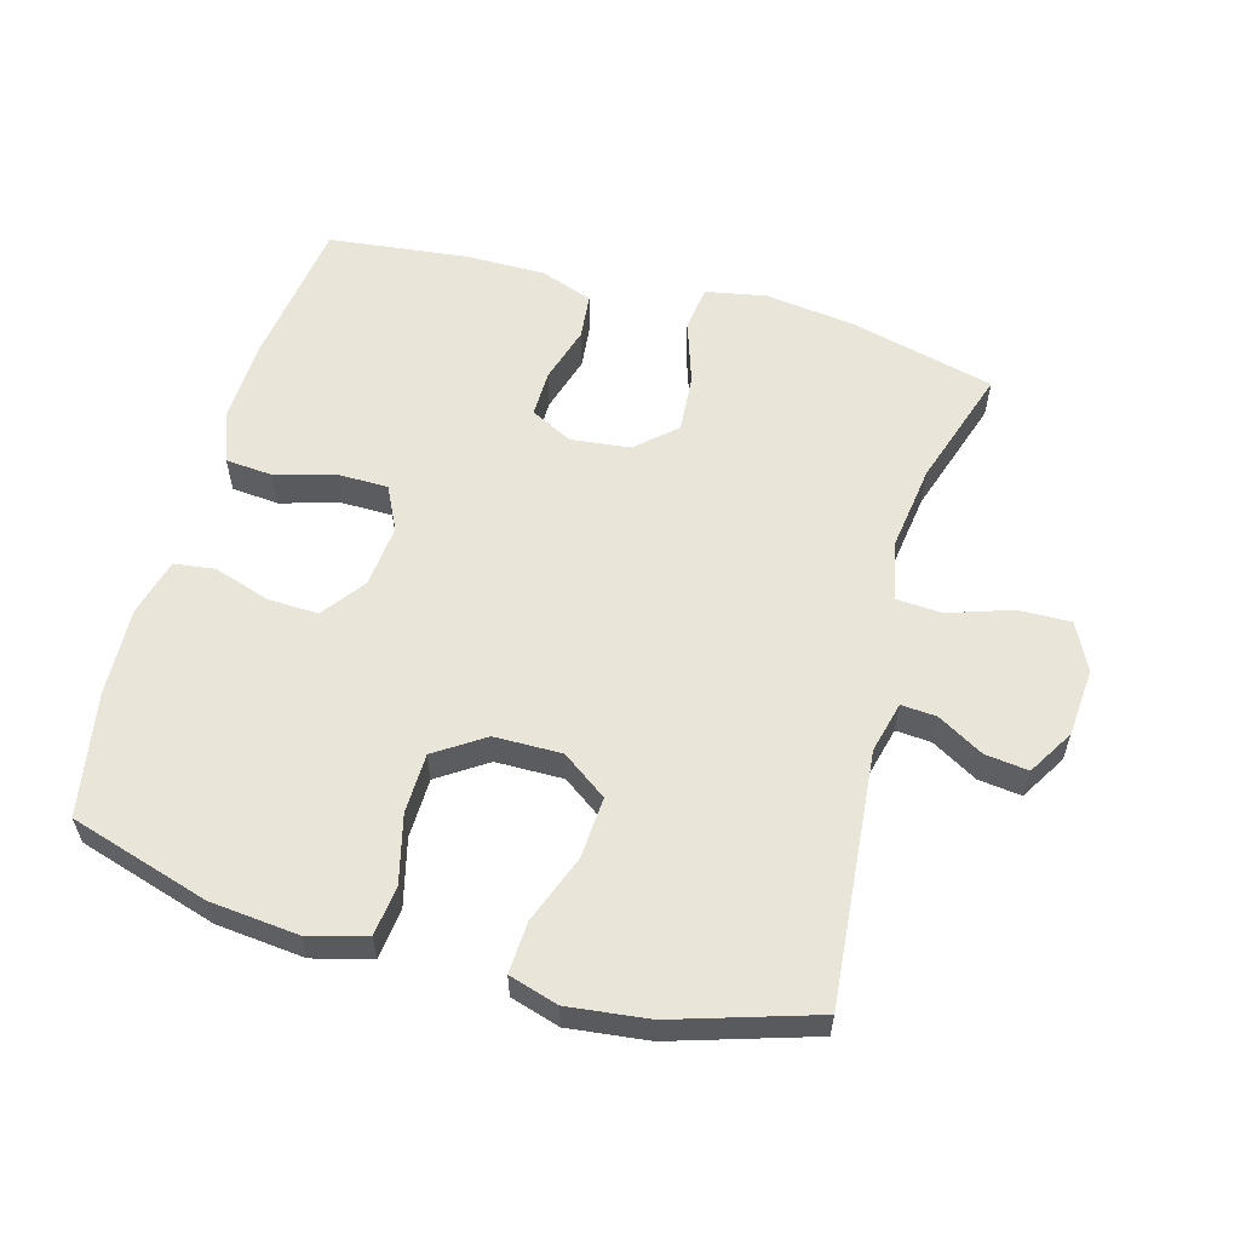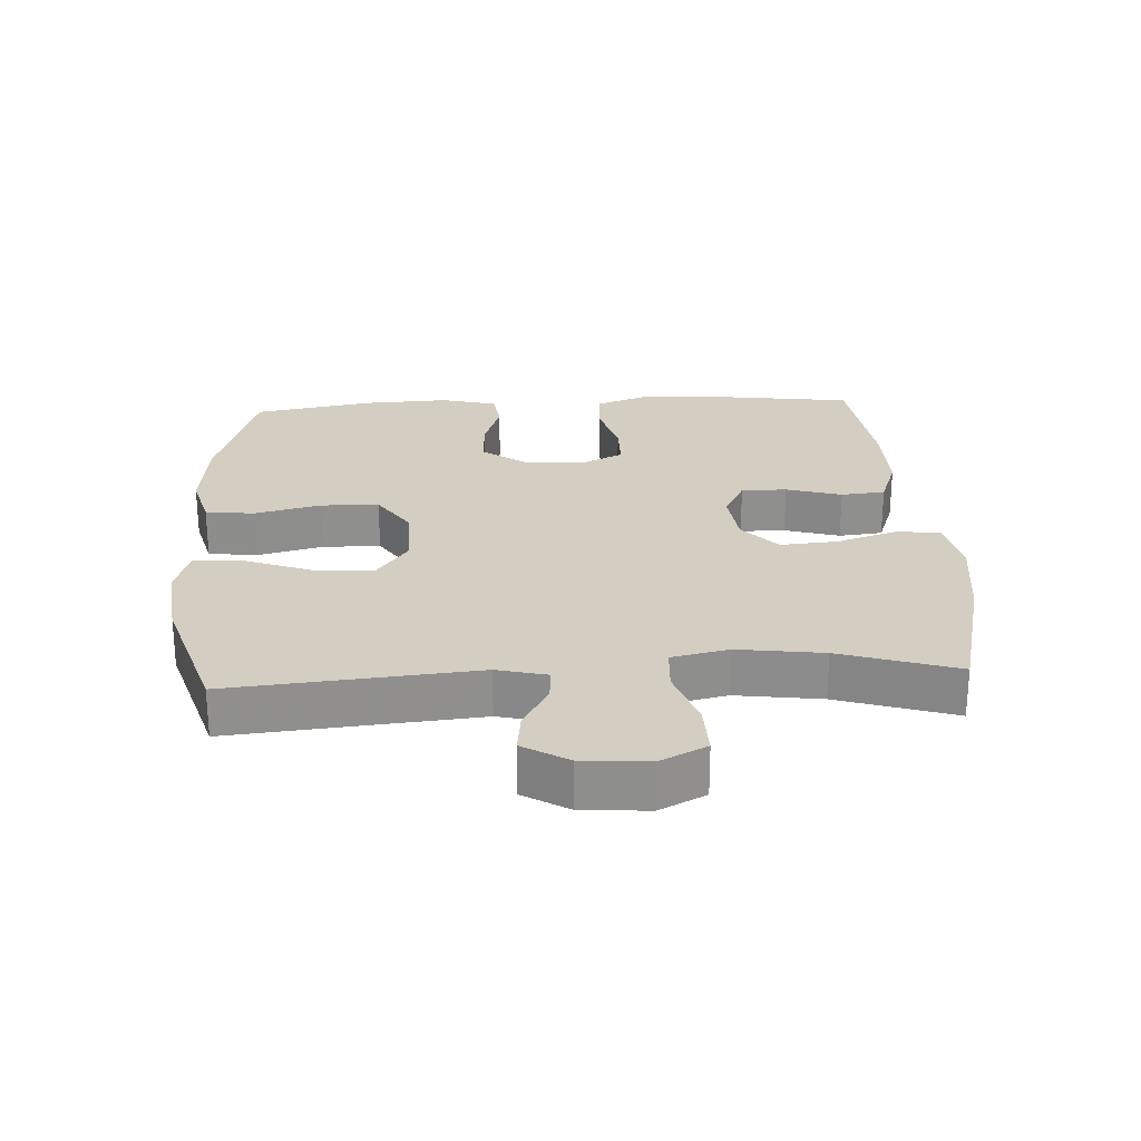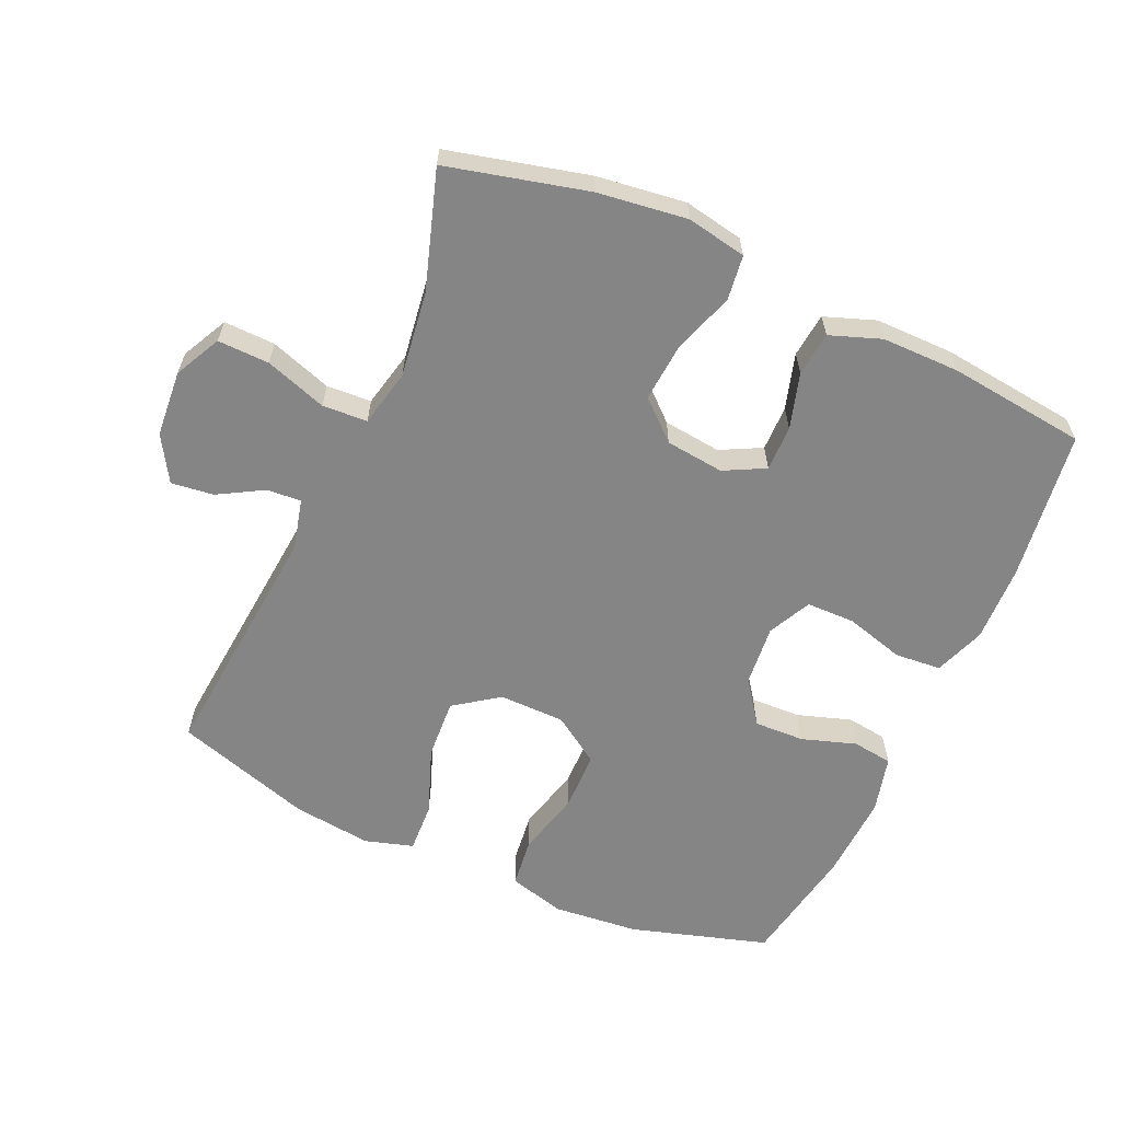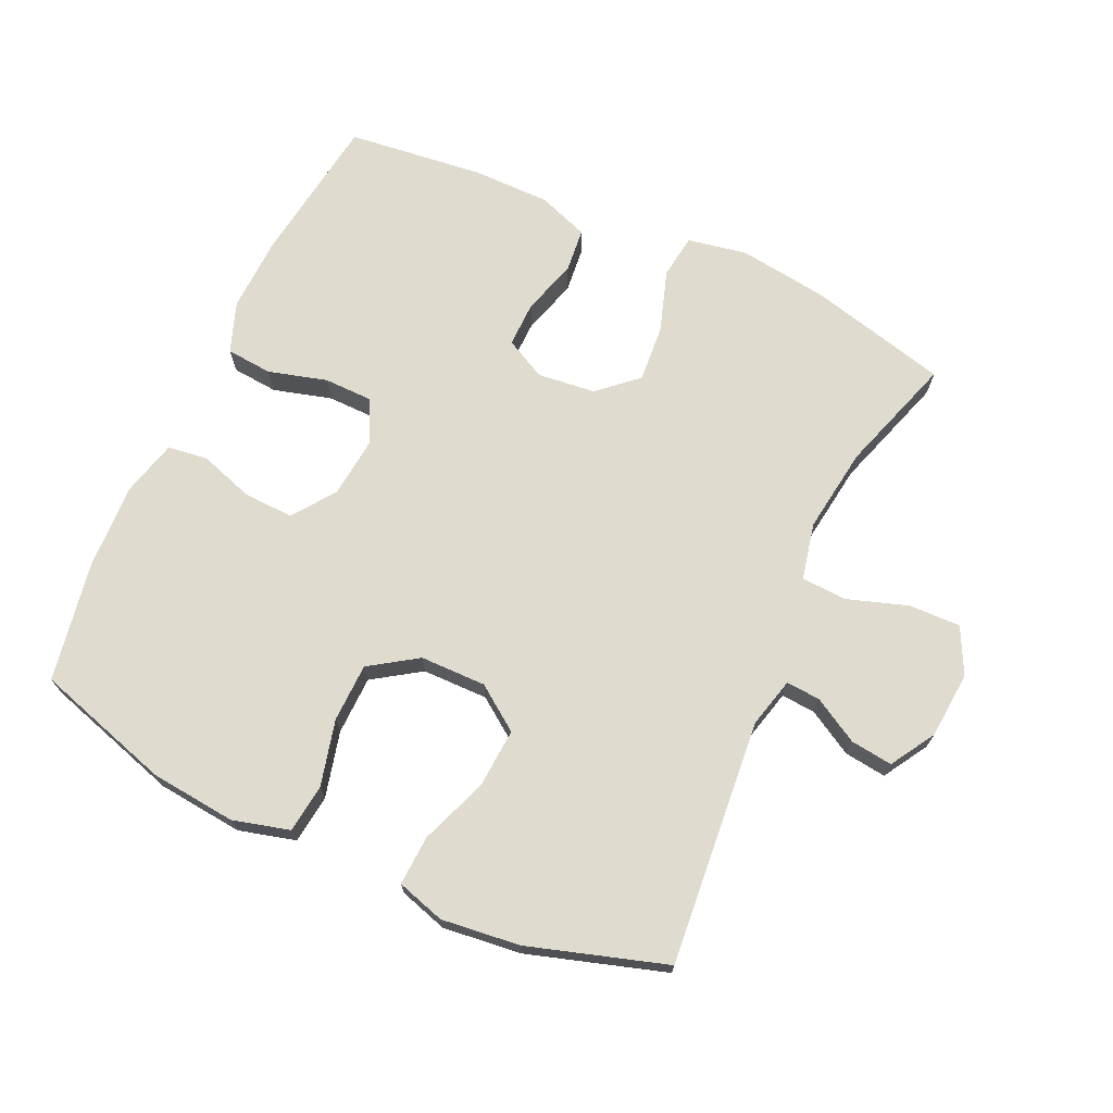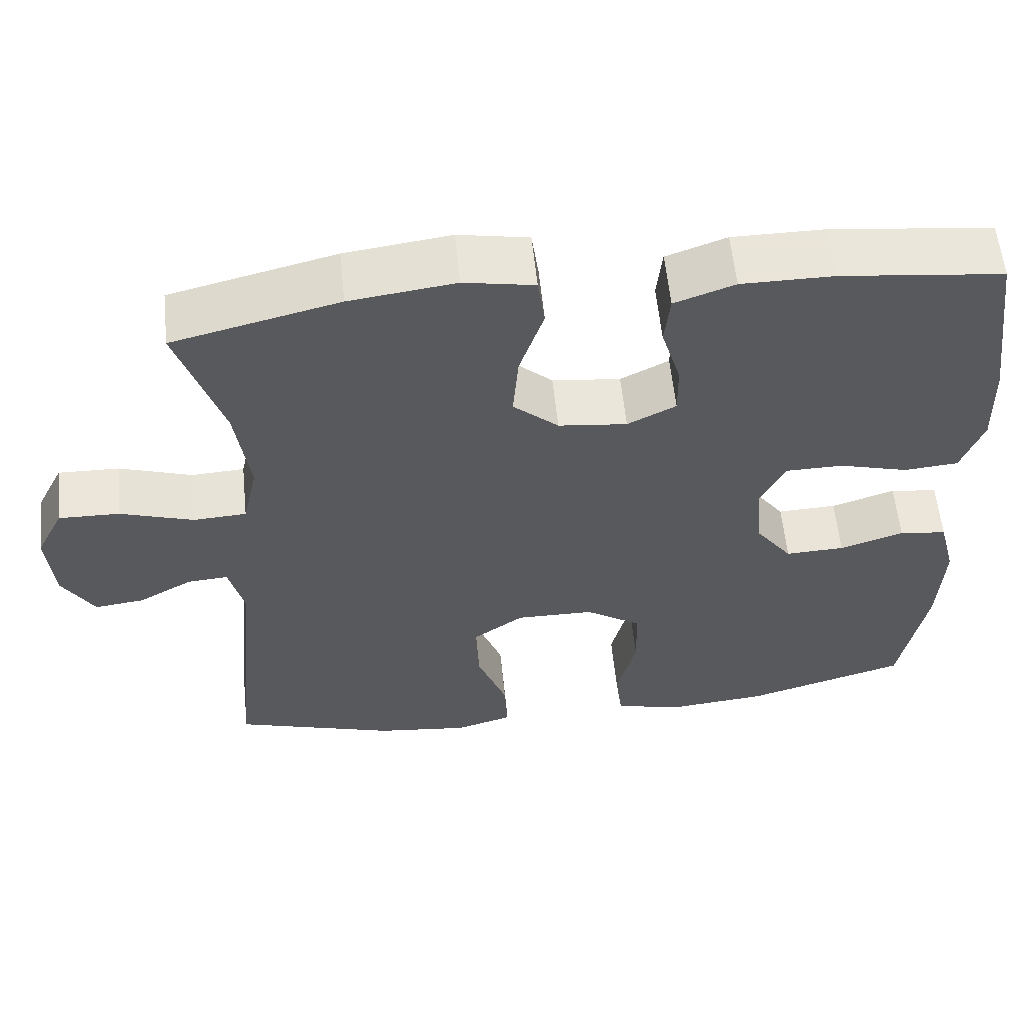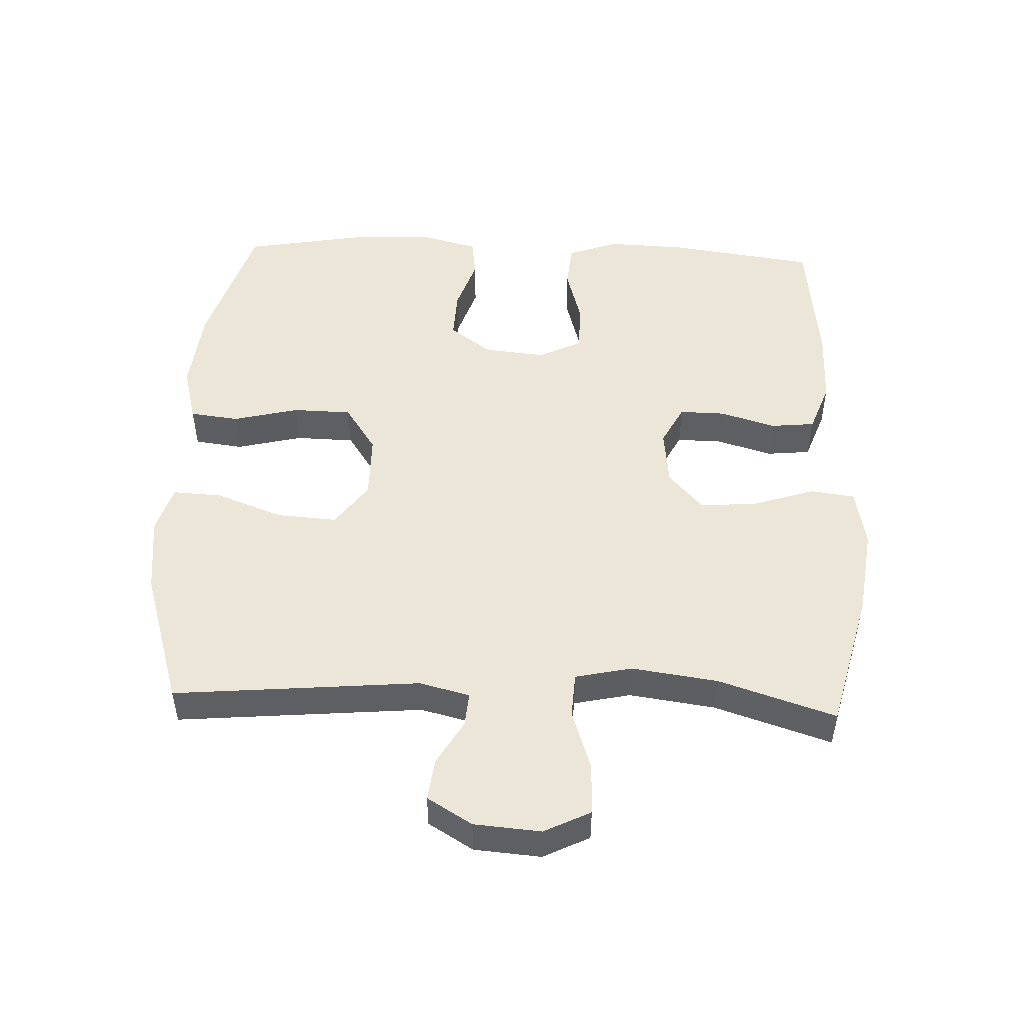
<metadata>
{"format":"obj","ext":"obj","renderer":"f3d","projection":"perspective","resolution":1024,"background":"white","views":[{"elev":58.3,"azim":-164.4,"up":"+Y"},{"elev":25.1,"azim":-93.2,"up":"+Y"},{"elev":-61.7,"azim":-24.2,"up":"+Y"},{"elev":70.5,"azim":-155.3,"up":"+Y"},{"elev":58.6,"azim":-5.8,"up":"+Z"},{"elev":49.5,"azim":-87.6,"up":"+Y"}]}
</metadata>
<code>
v 0.5 0.07 -0.5
v 0.293 0.07 -0.563
v 0.163 0.07 -0.576
v 0.077 0.07 -0.553
v 0.068 0.07 -0.479
v 0.093 0.07 -0.379
v 0.091 0.07 -0.29
v 0.019 0.07 -0.242
v -0.081 0.07 -0.241
v -0.148 0.07 -0.289
v -0.142 0.07 -0.38
v -0.104 0.07 -0.481
v -0.1 0.07 -0.557
v -0.173 0.07 -0.579
v -0.292 0.07 -0.565
v -0.5 0.07 -0.5
v -0.466 0.07 -0.128
v -0.485 0.07 -0.052
v -0.537 0.07 -0.056
v -0.605 0.07 -0.095
v -0.669 0.07 -0.103
v -0.71 0.07 -0.035
v -0.718 0.07 0.066
v -0.683 0.07 0.136
v -0.605 0.07 0.134
v -0.512 0.07 0.103
v -0.444 0.07 0.107
v -0.425 0.07 0.193
v -0.443 0.07 0.323
v -0.5 0.07 0.5
v -0.288 0.07 0.553
v -0.153 0.07 0.571
v -0.063 0.07 0.554
v -0.054 0.07 0.487
v -0.085 0.07 0.393
v -0.092 0.07 0.306
v -0.034 0.07 0.254
v 0.054 0.07 0.244
v 0.116 0.07 0.276
v 0.115 0.07 0.345
v 0.09 0.07 0.429
v 0.097 0.07 0.496
v 0.174 0.07 0.524
v 0.292 0.07 0.524
v 0.5 0.07 0.5
v 0.531 0.07 0.273
v 0.535 0.07 0.157
v 0.507 0.07 0.08
v 0.437 0.07 0.074
v 0.348 0.07 0.099
v 0.274 0.07 0.098
v 0.242 0.07 0.033
v 0.251 0.07 -0.06
v 0.298 0.07 -0.124
v 0.374 0.07 -0.121
v 0.456 0.07 -0.094
v 0.517 0.07 -0.102
v 0.539 0.07 -0.188
v 0.533 0.07 -0.318
v 0.5 0 -0.5
v 0.293 0 -0.563
v 0.163 0 -0.576
v 0.077 0 -0.553
v 0.068 0 -0.479
v 0.093 0 -0.379
v 0.091 0 -0.29
v 0.019 0 -0.242
v -0.081 0 -0.241
v -0.148 0 -0.289
v -0.142 0 -0.38
v -0.104 0 -0.481
v -0.1 0 -0.557
v -0.173 0 -0.579
v -0.292 0 -0.565
v -0.5 0 -0.5
v -0.466 0 -0.128
v -0.485 0 -0.052
v -0.537 0 -0.056
v -0.605 0 -0.095
v -0.669 0 -0.103
v -0.71 0 -0.035
v -0.718 0 0.066
v -0.683 0 0.136
v -0.605 0 0.134
v -0.512 0 0.103
v -0.444 0 0.107
v -0.425 0 0.193
v -0.443 0 0.323
v -0.5 0 0.5
v -0.288 0 0.553
v -0.153 0 0.571
v -0.063 0 0.554
v -0.054 0 0.487
v -0.085 0 0.393
v -0.092 0 0.306
v -0.034 0 0.254
v 0.054 0 0.244
v 0.116 0 0.276
v 0.115 0 0.345
v 0.09 0 0.429
v 0.097 0 0.496
v 0.174 0 0.524
v 0.292 0 0.524
v 0.5 0 0.5
v 0.531 0 0.273
v 0.535 0 0.157
v 0.507 0 0.08
v 0.437 0 0.074
v 0.348 0 0.099
v 0.274 0 0.098
v 0.242 0 0.033
v 0.251 0 -0.06
v 0.298 0 -0.124
v 0.374 0 -0.121
v 0.456 0 -0.094
v 0.517 0 -0.102
v 0.539 0 -0.188
v 0.533 0 -0.318
f 4 5 6
f 3 4 6
f 2 3 6
f 1 2 6
f 59 1 6
f 58 59 6
f 57 58 6
f 56 57 6
f 55 56 6
f 54 55 6 7
f 53 54 7 8
f 52 53 8 9
f 51 52 9 10
f 48 49 50
f 47 48 50
f 46 47 50
f 45 46 50
f 44 45 50
f 43 44 50
f 42 43 50
f 41 42 50
f 40 41 50
f 39 40 50 51
f 38 39 51 10
f 33 34 35
f 32 33 35
f 31 32 35
f 30 31 35
f 29 30 35
f 28 29 35 36
f 27 28 36 37
f 24 25 26
f 23 24 26
f 22 23 26
f 21 22 26
f 20 21 26
f 19 20 26
f 18 19 26 27
f 37 38 10
f 27 37 10
f 18 27 10
f 17 18 10
f 15 16 17
f 14 15 17
f 13 14 17
f 12 13 17
f 11 12 17
f 10 11 17
f 65 64 63
f 65 63 62
f 65 62 61
f 65 61 60
f 65 60 118
f 65 118 117
f 65 117 116
f 65 116 115
f 65 115 114
f 66 65 114 113
f 67 66 113 112
f 68 67 112 111
f 69 68 111 110
f 109 108 107
f 109 107 106
f 109 106 105
f 109 105 104
f 109 104 103
f 109 103 102
f 109 102 101
f 109 101 100
f 109 100 99
f 110 109 99 98
f 69 110 98 97
f 94 93 92
f 94 92 91
f 94 91 90
f 94 90 89
f 94 89 88
f 95 94 88 87
f 96 95 87 86
f 85 84 83
f 85 83 82
f 85 82 81
f 85 81 80
f 85 80 79
f 85 79 78
f 86 85 78 77
f 69 97 96
f 69 96 86
f 69 86 77
f 69 77 76
f 76 75 74
f 76 74 73
f 76 73 72
f 76 72 71
f 76 71 70
f 76 70 69
f 1 60 61 2
f 2 61 62 3
f 3 62 63 4
f 4 63 64 5
f 5 64 65 6
f 6 65 66 7
f 7 66 67 8
f 8 67 68 9
f 9 68 69 10
f 10 69 70 11
f 11 70 71 12
f 12 71 72 13
f 13 72 73 14
f 14 73 74 15
f 15 74 75 16
f 16 75 76 17
f 17 76 77 18
f 18 77 78 19
f 19 78 79 20
f 20 79 80 21
f 21 80 81 22
f 22 81 82 23
f 23 82 83 24
f 24 83 84 25
f 25 84 85 26
f 26 85 86 27
f 27 86 87 28
f 28 87 88 29
f 29 88 89 30
f 30 89 90 31
f 31 90 91 32
f 32 91 92 33
f 33 92 93 34
f 34 93 94 35
f 35 94 95 36
f 36 95 96 37
f 37 96 97 38
f 38 97 98 39
f 39 98 99 40
f 40 99 100 41
f 41 100 101 42
f 42 101 102 43
f 43 102 103 44
f 44 103 104 45
f 45 104 105 46
f 46 105 106 47
f 47 106 107 48
f 48 107 108 49
f 49 108 109 50
f 50 109 110 51
f 51 110 111 52
f 52 111 112 53
f 53 112 113 54
f 54 113 114 55
f 55 114 115 56
f 56 115 116 57
f 57 116 117 58
f 58 117 118 59
f 59 118 60 1

</code>
